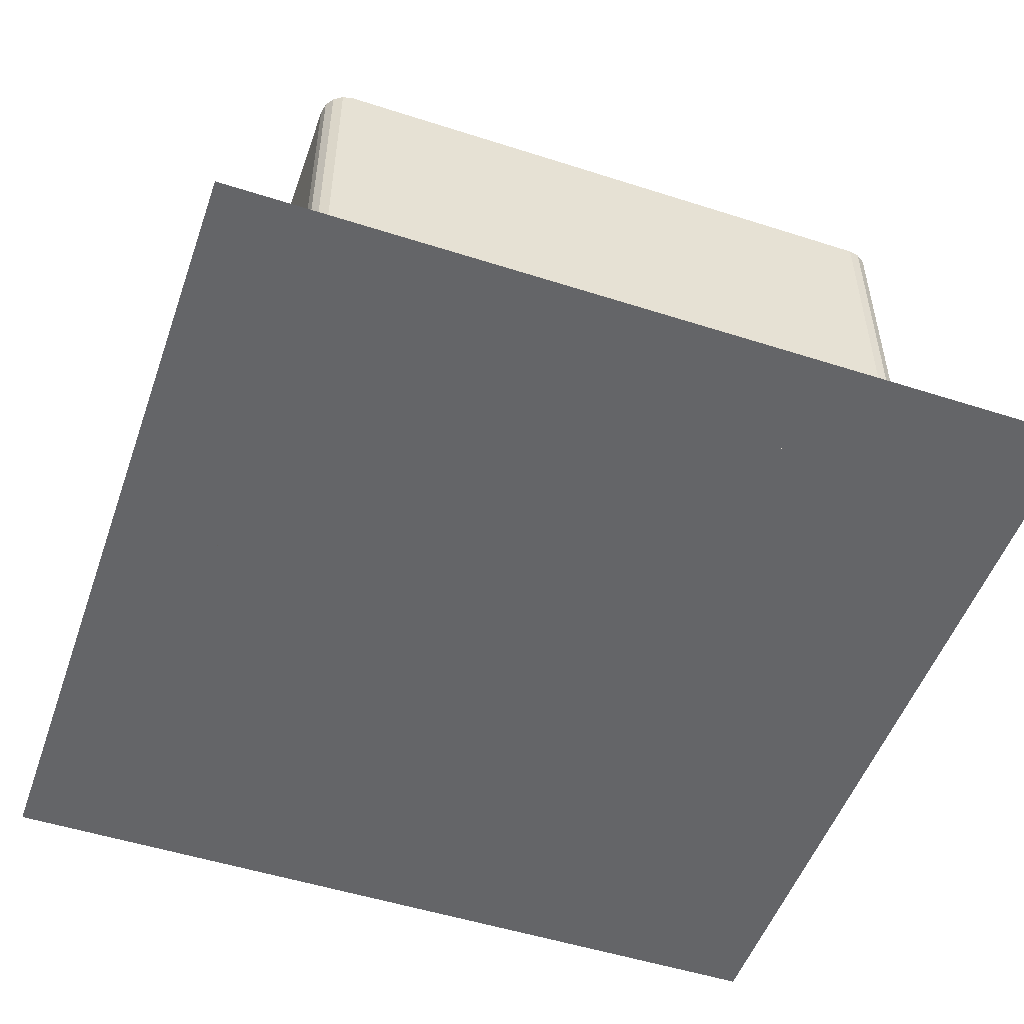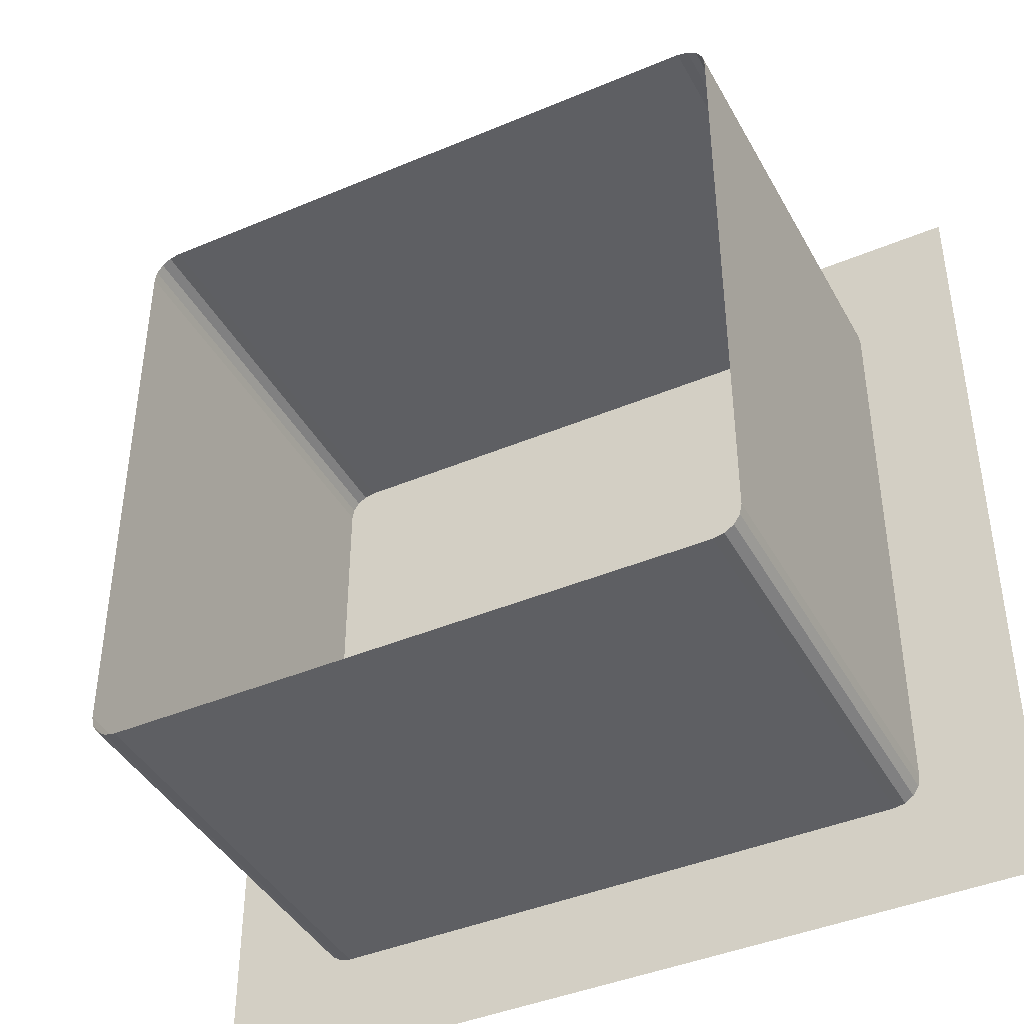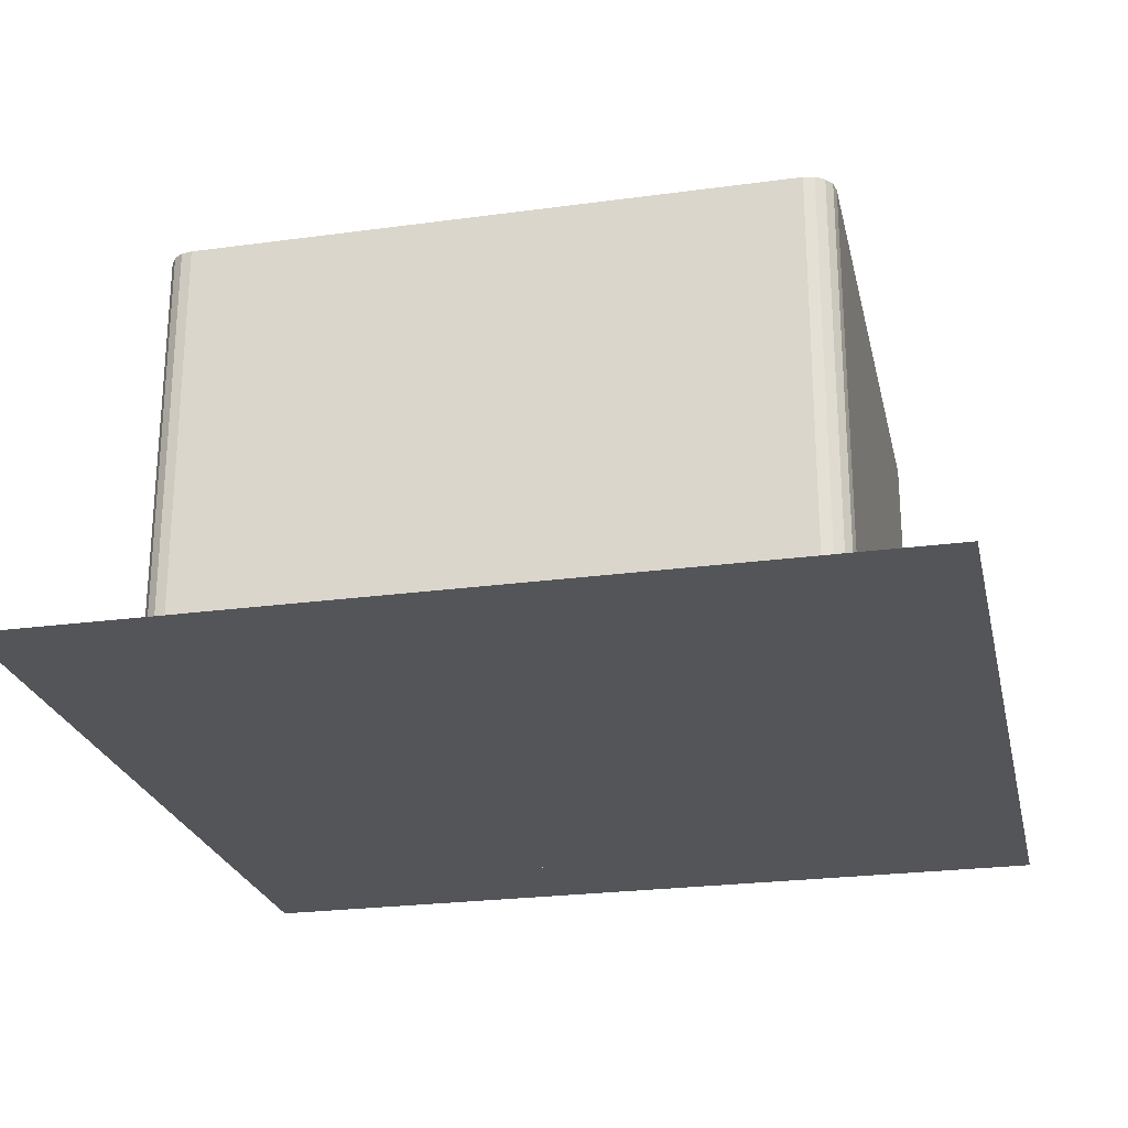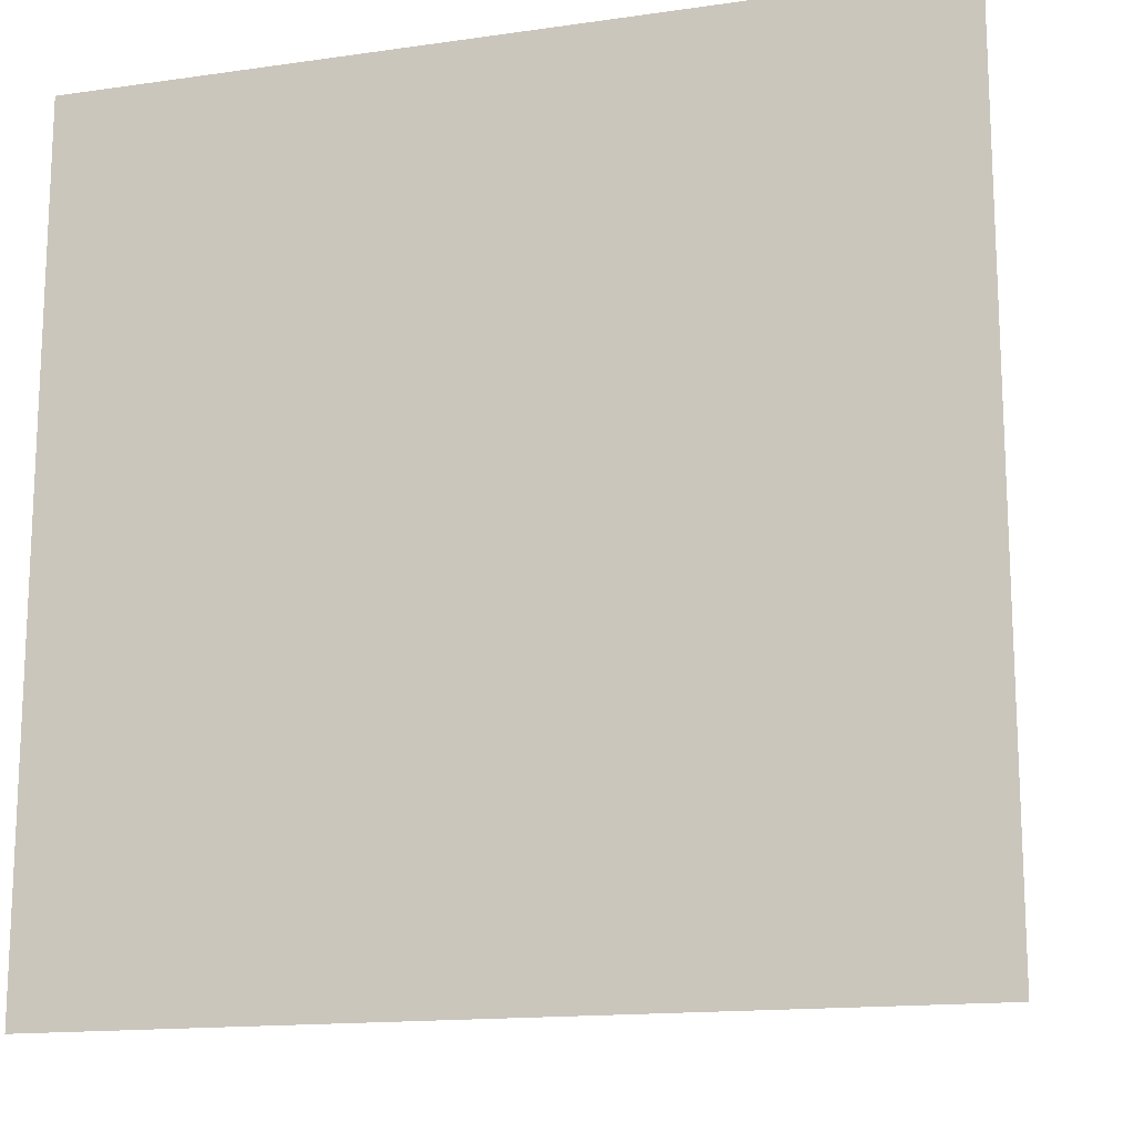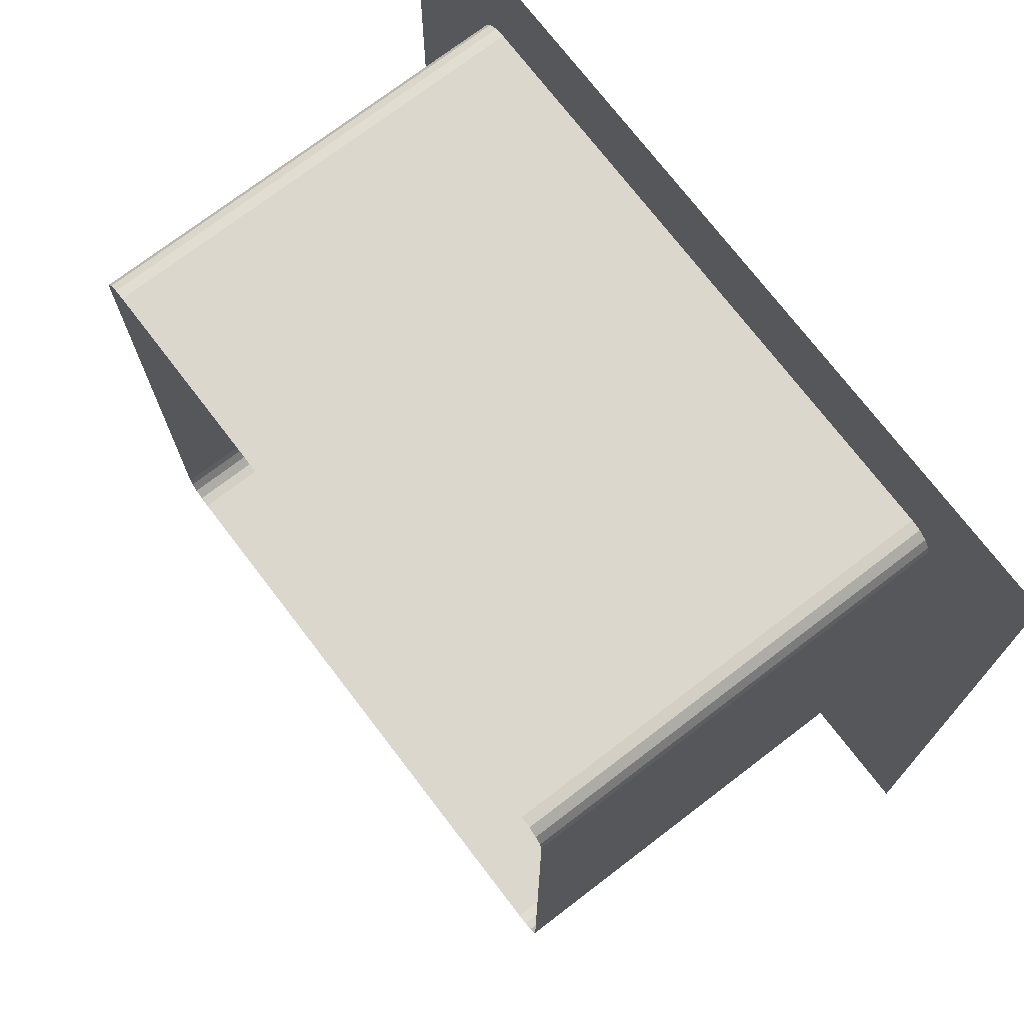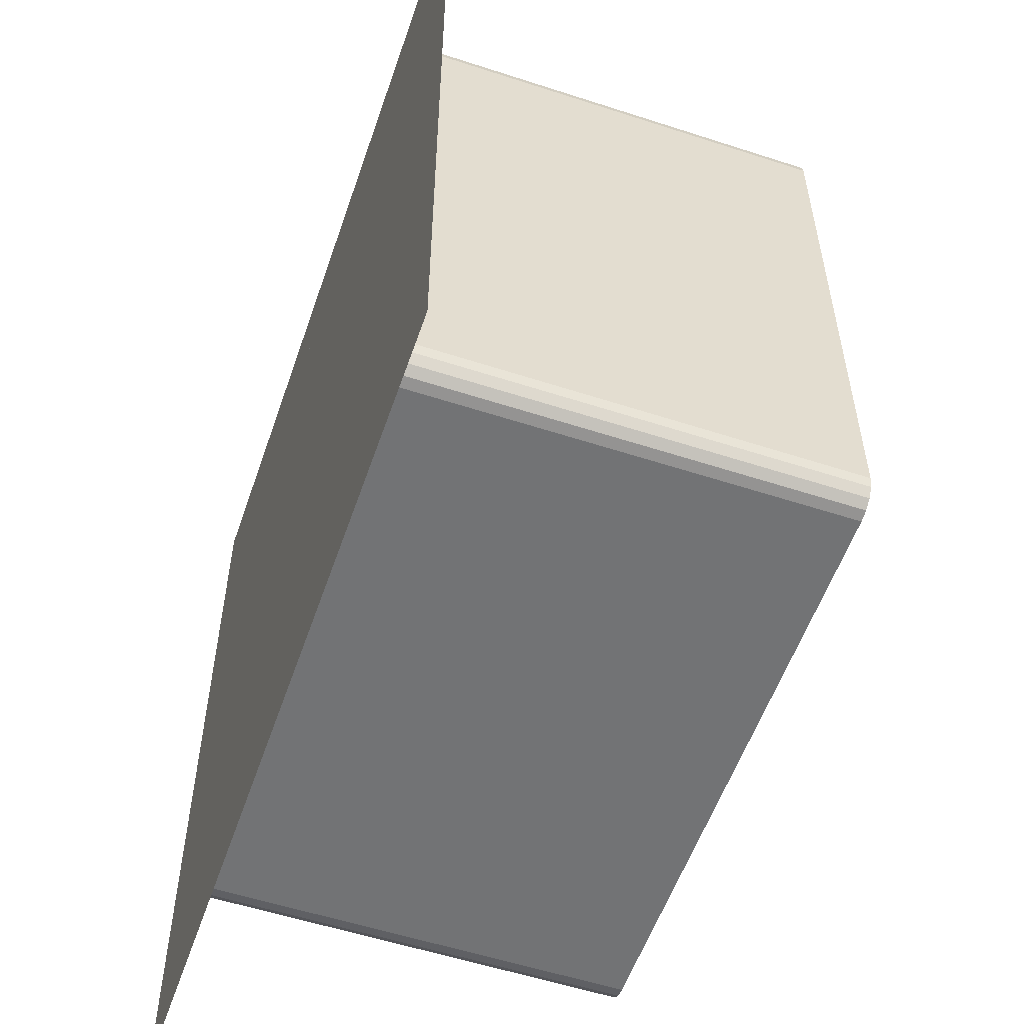
<metadata>
{"format":"obj","ext":"obj","renderer":"f3d","projection":"perspective","resolution":1024,"background":"white","views":[{"elev":-51.5,"azim":160.8,"up":"+Y"},{"elev":-42.0,"azim":-153.1,"up":"+Z"},{"elev":-24.6,"azim":12.5,"up":"+Y"},{"elev":-15.2,"azim":16.9,"up":"+Z"},{"elev":73.4,"azim":-127.4,"up":"+Z"},{"elev":-55.8,"azim":71.1,"up":"+Z"}]}
</metadata>
<code>
o building_ground_Plane.010
v 1.5 0 -1.5
v 1.5 0 1.5
v -1.5 0 1.5
v -1.5 0 -1.5
v -2 0 2
v 2 0 2
v -2 0 -2
v 2 0 -2
v 0.5 2 1.5
v 0.5 2 -1.5
v -0.5 2 -1.5
v 0.5 0 -1.5
v -0.5 0 -1.5
v -0.5 0 1.5
v 0.5 0 1.5
v 1.5 2 0.5
v 1.5 2 -0.5
v 1.5 0 0.5
v 1.5 0 -0.5
v -1.5 0 -0.5
v -1.5 0 0.5
v -0.5 2 1.5
v -1.5 2 -0.5
v -1.5 2 0.5
v -1.371 2 1.5
v -1.49 2 1.42
v -1.42 2 1.49
v 1.5 2 1.371
v 1.462 2 1.462
v 1.49 2 1.42
v -1.5 2 -1.371
v -1.49 2 -1.42
v 1.5 2 -1.371
v 1.371 2 -1.5
v 1.462 2 -1.462
v 1.371 0 -1.5
v 1.5 0 -1.371
v 1.42 0 -1.49
v 1.462 0 -1.462
v 1.49 0 -1.42
v -1.5 0 -1.371
v -1.371 0 -1.5
v -1.49 0 -1.42
v -1.462 0 -1.462
v -1.42 0 -1.49
v 1.5 0 1.371
v 1.371 0 1.5
v 1.49 0 1.42
v 1.462 0 1.462
v 1.42 0 1.49
v -1.371 0 1.5
v -1.5 0 1.371
v -1.42 0 1.49
v -1.462 0 1.462
v -1.49 0 1.42
v 1.42 2 -1.49
v 1.49 2 -1.42
v -1.371 2 -1.5
v -1.42 2 -1.49
v -1.462 2 -1.462
v -1.5 2 1.371
v -1.462 2 1.462
v 1.371 2 1.5
v 1.42 2 1.49
f 7 5 3 4
f 6 8 1 2
f 5 6 2 3
f 8 7 4 1
f 1 4 3 2
f 19 37 33 17
f 20 21 24 23
f 15 47 63 9
f 18 19 17 16
f 21 52 61 24
f 14 15 9 22
f 12 13 11 10
f 13 42 58 11
f 36 12 10 34
f 51 14 22 25
f 41 20 23 31
f 46 18 16 28
f 33 37 40 57
f 57 40 39 35
f 35 39 38 56
f 56 38 36 34
f 61 52 55 26
f 26 55 54 62
f 62 54 53 27
f 27 53 51 25
f 41 31 32 43
f 43 32 60 44
f 44 60 59 45
f 45 59 58 42
f 46 28 30 48
f 48 30 29 49
f 49 29 64 50
f 50 64 63 47

</code>
